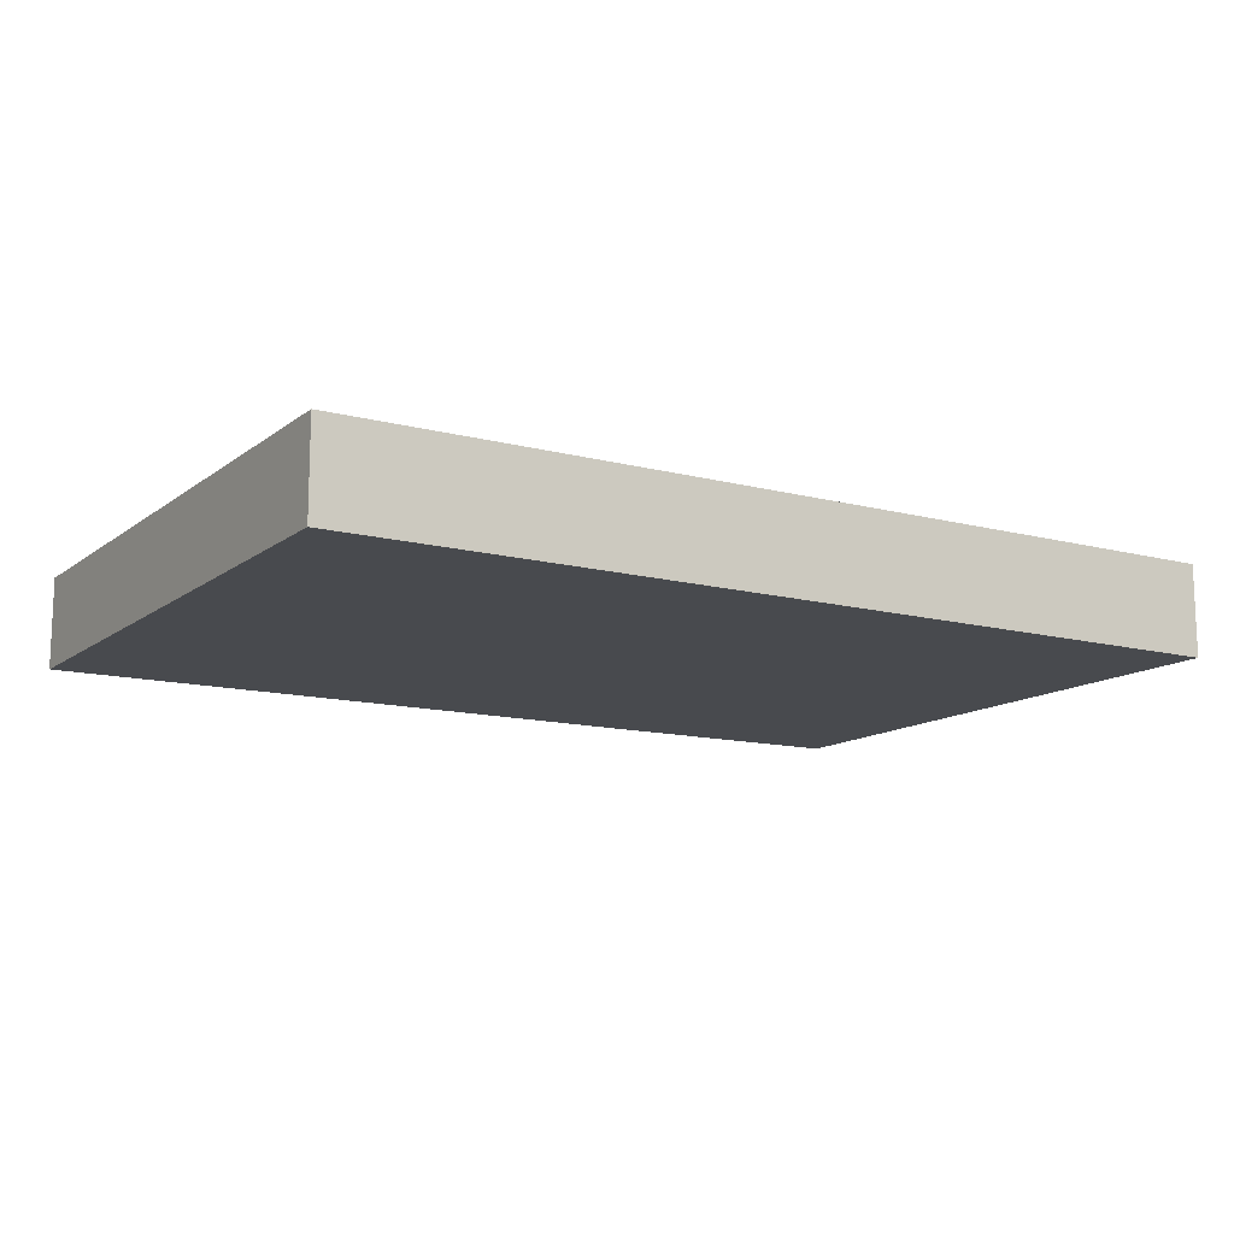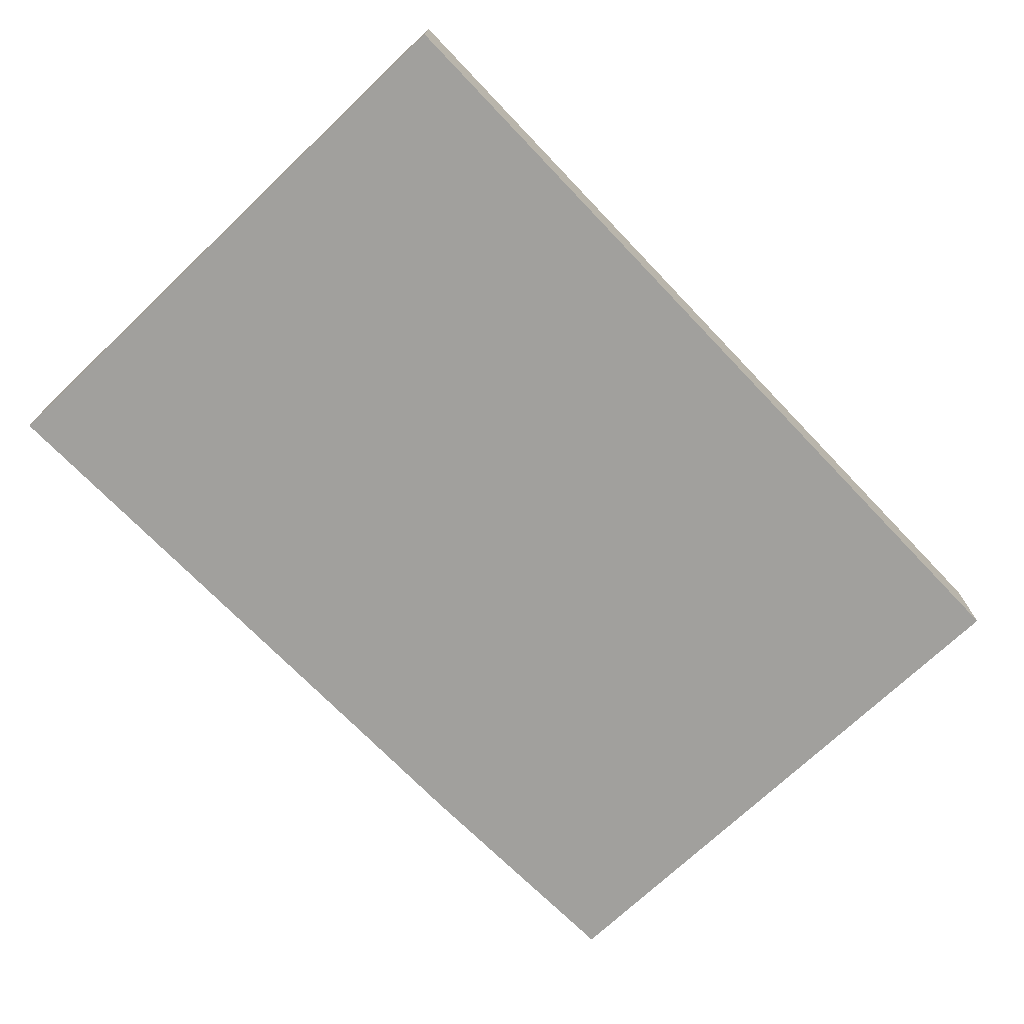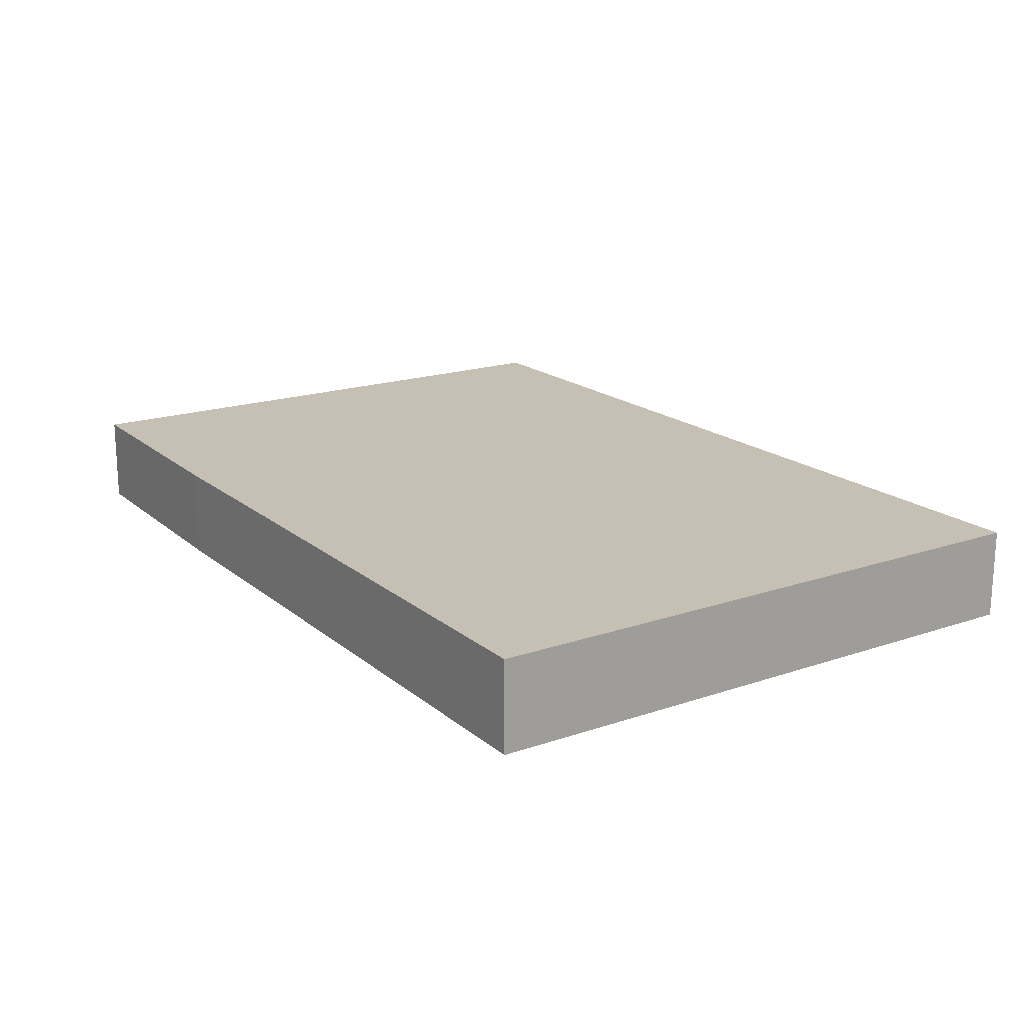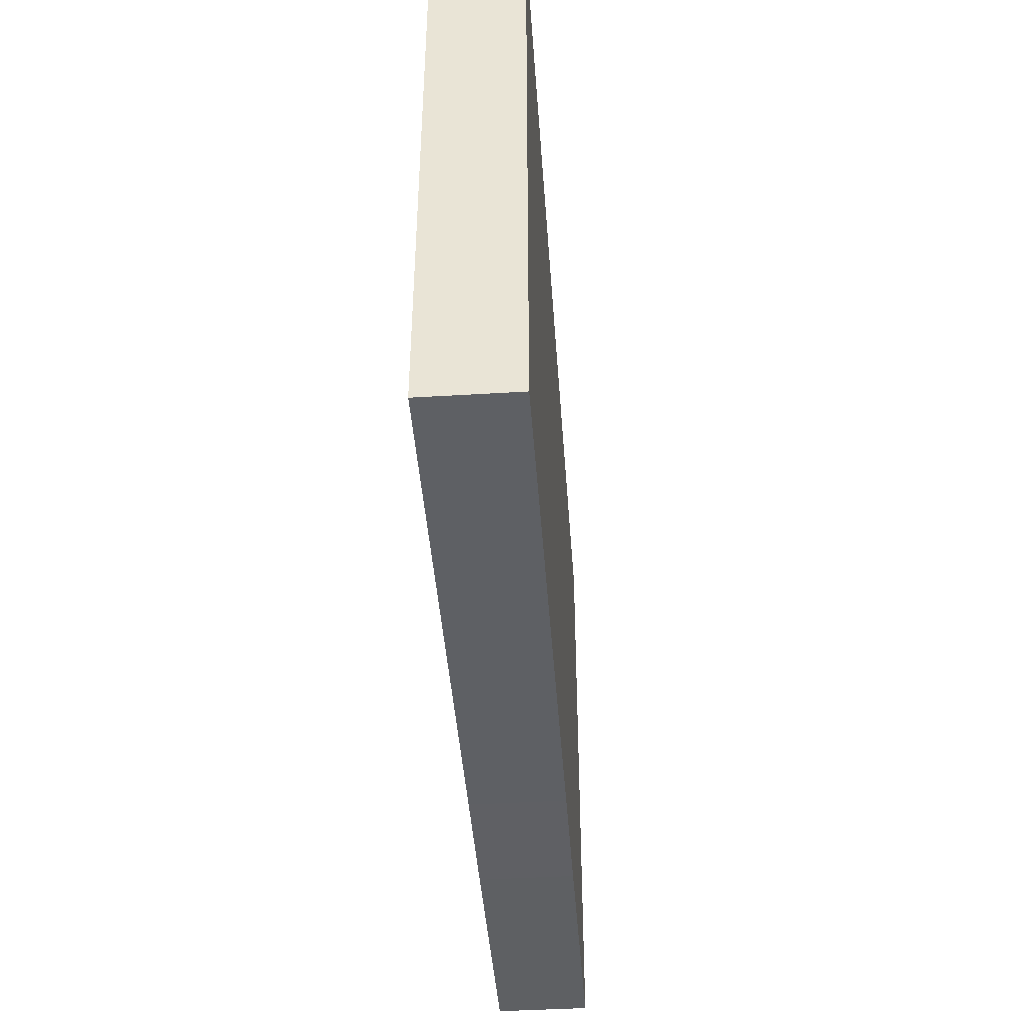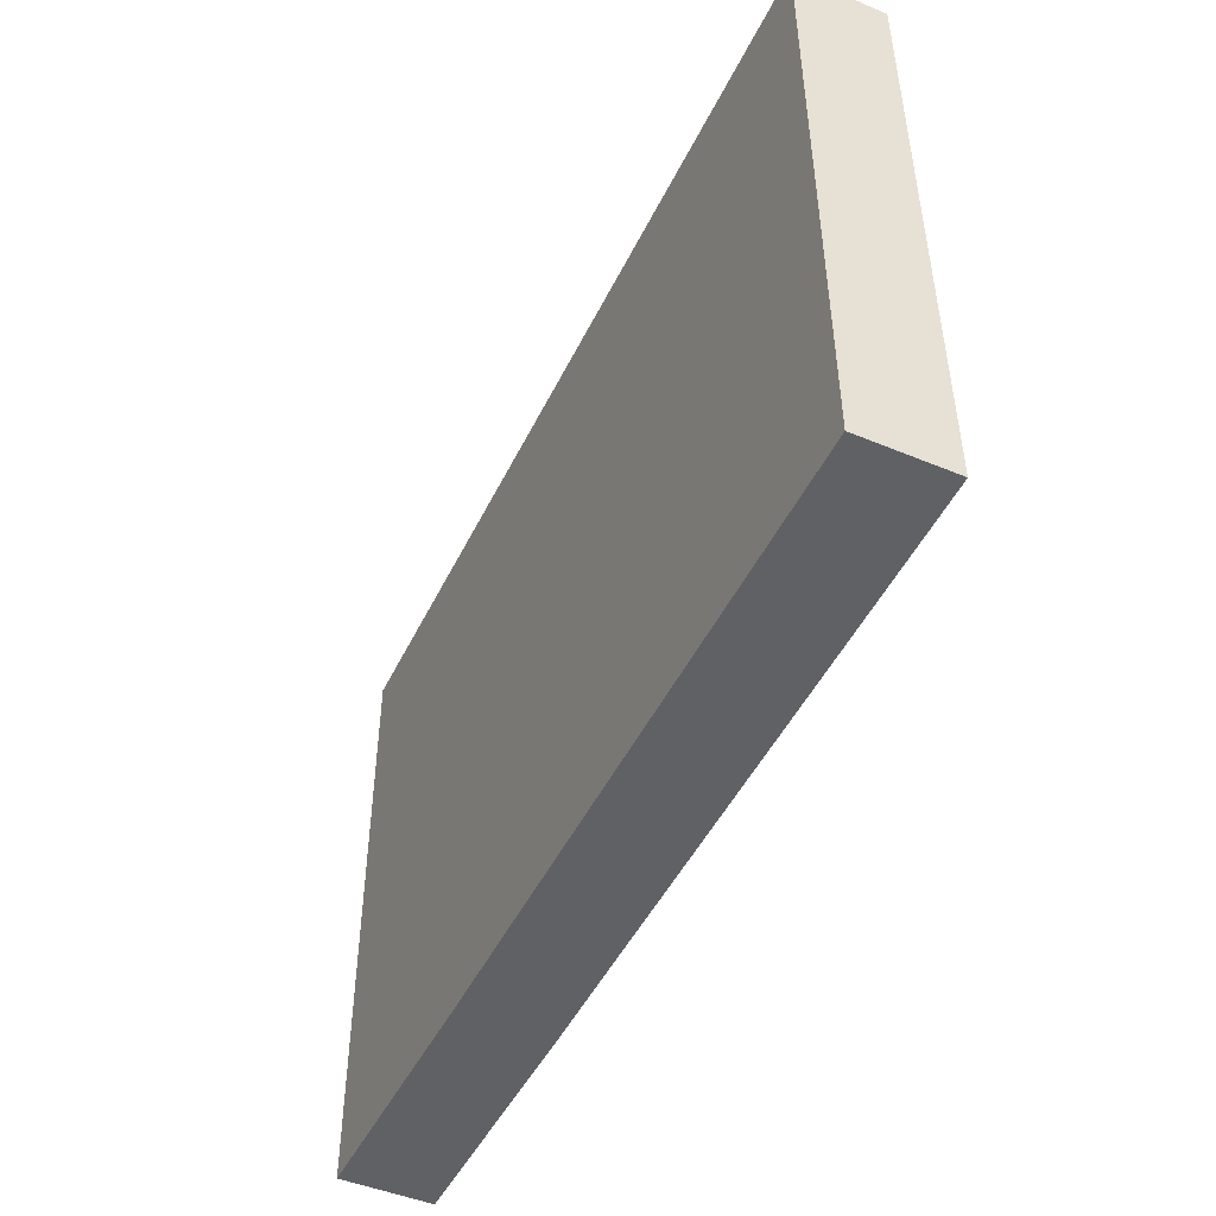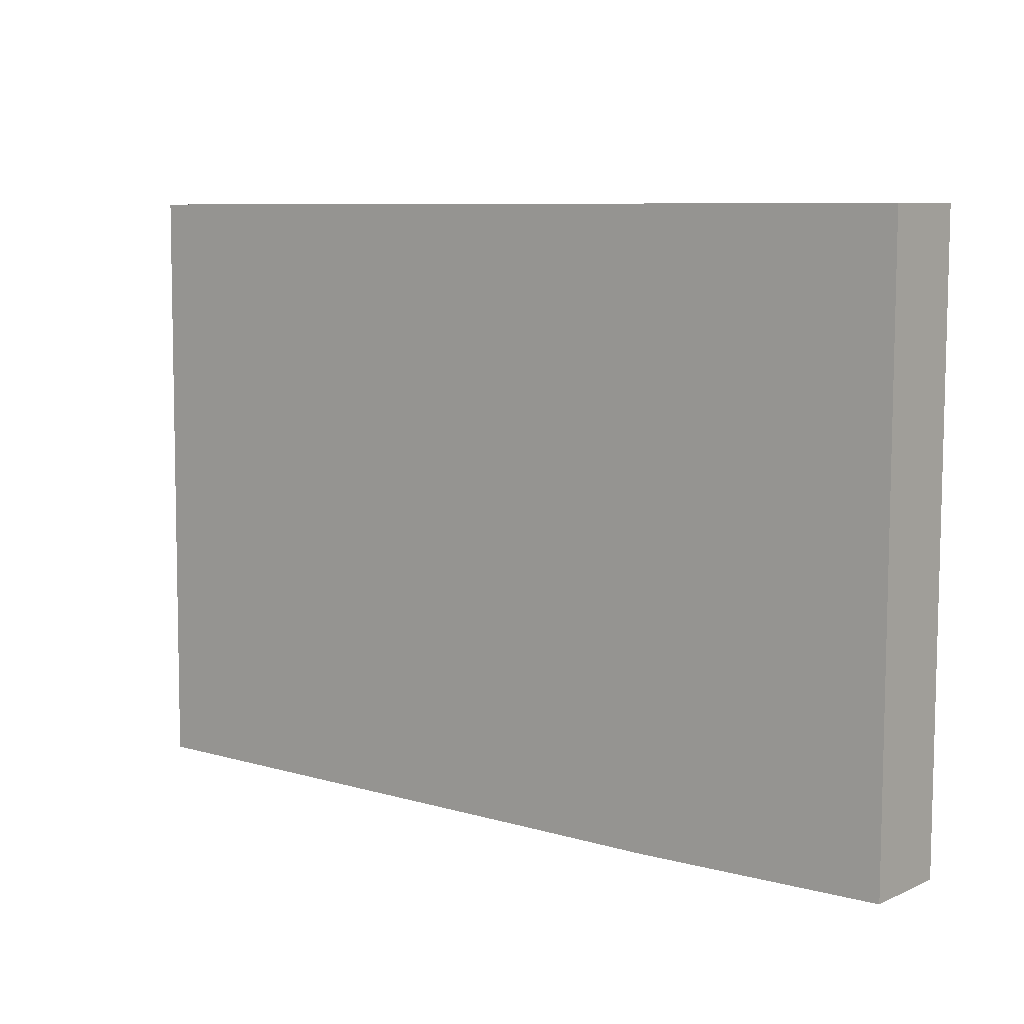
<metadata>
{"format":"obj","ext":"obj","renderer":"f3d","projection":"perspective","resolution":1024,"background":"white","views":[{"elev":-12.9,"azim":148.9,"up":"+Z"},{"elev":-71.7,"azim":133.8,"up":"+Z"},{"elev":18.1,"azim":56.7,"up":"+Z"},{"elev":-43.3,"azim":94.1,"up":"+Y"},{"elev":-47.8,"azim":64.9,"up":"+Y"},{"elev":8.0,"azim":-140.4,"up":"+Y"}]}
</metadata>
<code>
v -1.004 0.67 0.1
v -1.001 -0.6614 0.1
v -0.4333 -0.6729 0.1
v -0.1578 -0.6729 0.1
v 0.9957 -0.6758 0.1
v 0.9871 0.6729 0.1
v -1.004 0.67 -0.1
v -1.001 -0.6614 -0.1
v -0.4333 -0.6729 -0.1
v -0.1578 -0.6729 -0.1
v 0.9957 -0.6758 -0.1
v 0.9871 0.6729 -0.1
v -1.004 0.67 0.1
v -1.004 0.67 -0.1
v -1.001 -0.6614 -0.1
v -1.001 -0.6614 0.1
v -1.001 -0.6614 0.1
v -1.001 -0.6614 -0.1
v -0.4333 -0.6729 -0.1
v -0.4333 -0.6729 0.1
v -0.4333 -0.6729 0.1
v -0.4333 -0.6729 -0.1
v -0.1578 -0.6729 -0.1
v -0.1578 -0.6729 0.1
v -0.1578 -0.6729 0.1
v -0.1578 -0.6729 -0.1
v 0.9957 -0.6758 -0.1
v 0.9957 -0.6758 0.1
v 0.9957 -0.6758 0.1
v 0.9957 -0.6758 -0.1
v 0.9871 0.6729 -0.1
v 0.9871 0.6729 0.1
v 0.9871 0.6729 0.1
v 0.9871 0.6729 -0.1
v -1.004 0.67 -0.1
v -1.004 0.67 0.1
f 1 2 3
f 1 3 4
f 1 4 5
f 1 5 6
f 9 8 7
f 10 9 7
f 11 10 7
f 12 11 7
f 13 14 15
f 15 16 13
f 17 18 19
f 19 20 17
f 21 22 23
f 23 24 21
f 25 26 27
f 27 28 25
f 29 30 31
f 31 32 29
f 33 34 35
f 35 36 33

</code>
